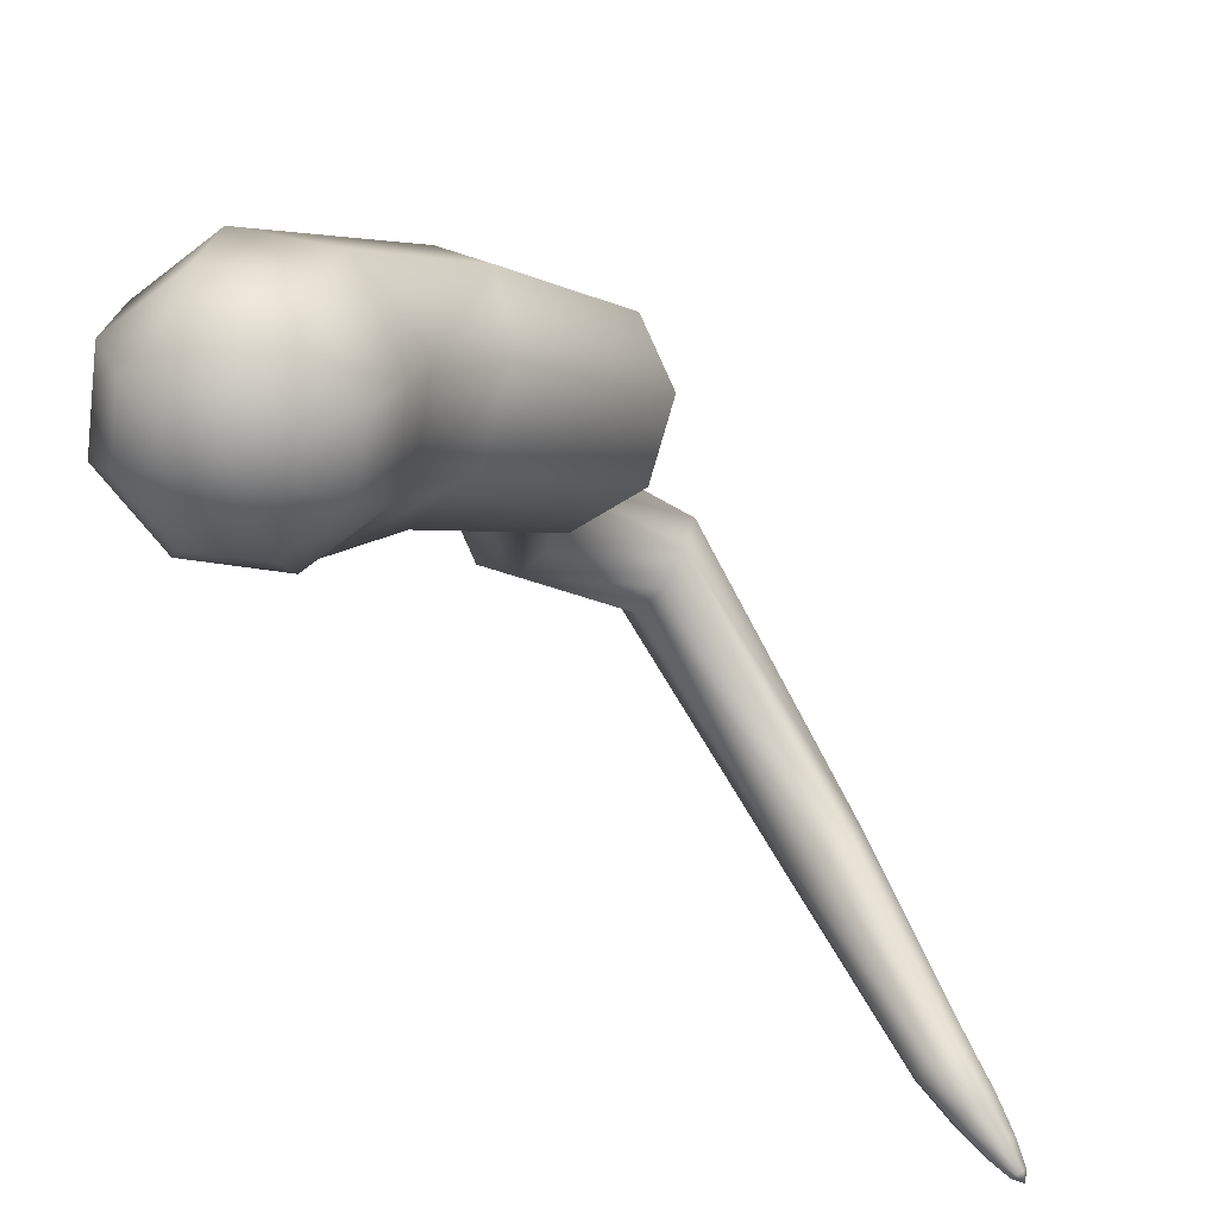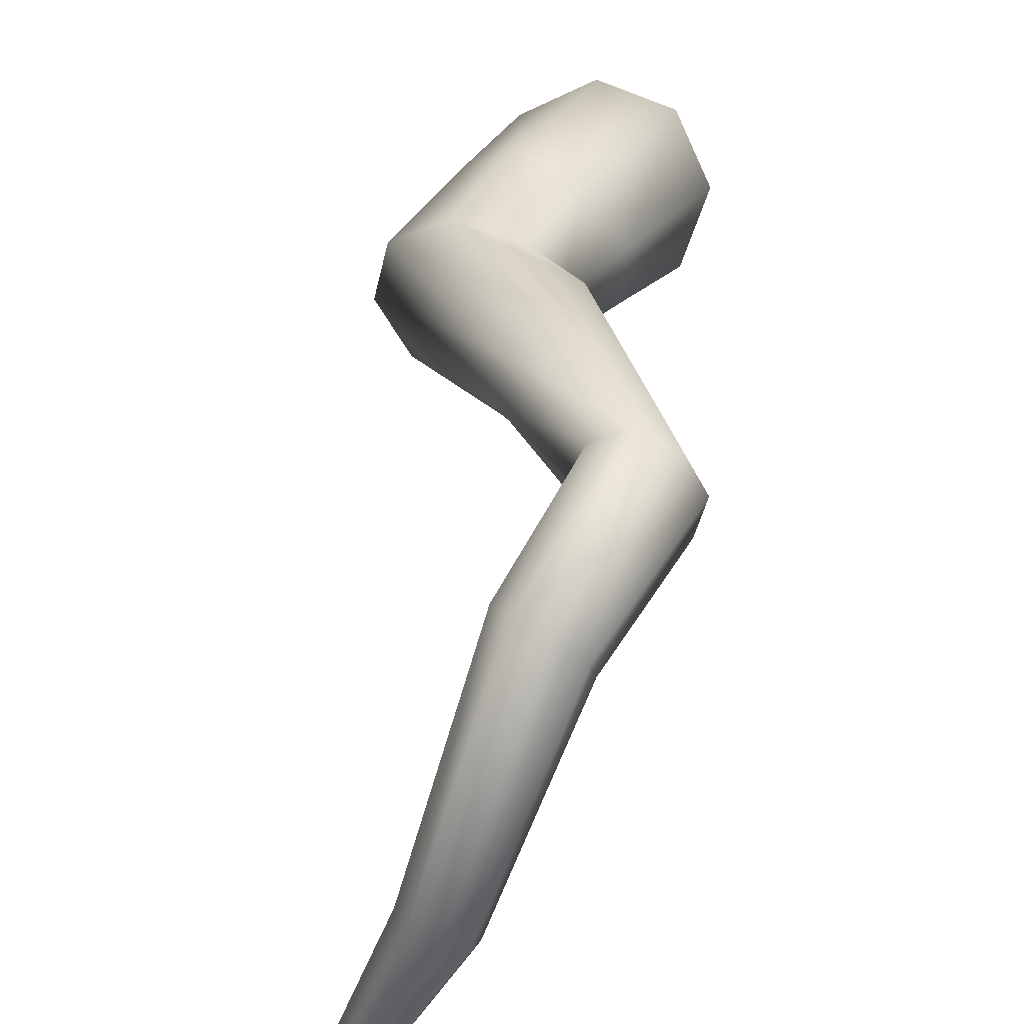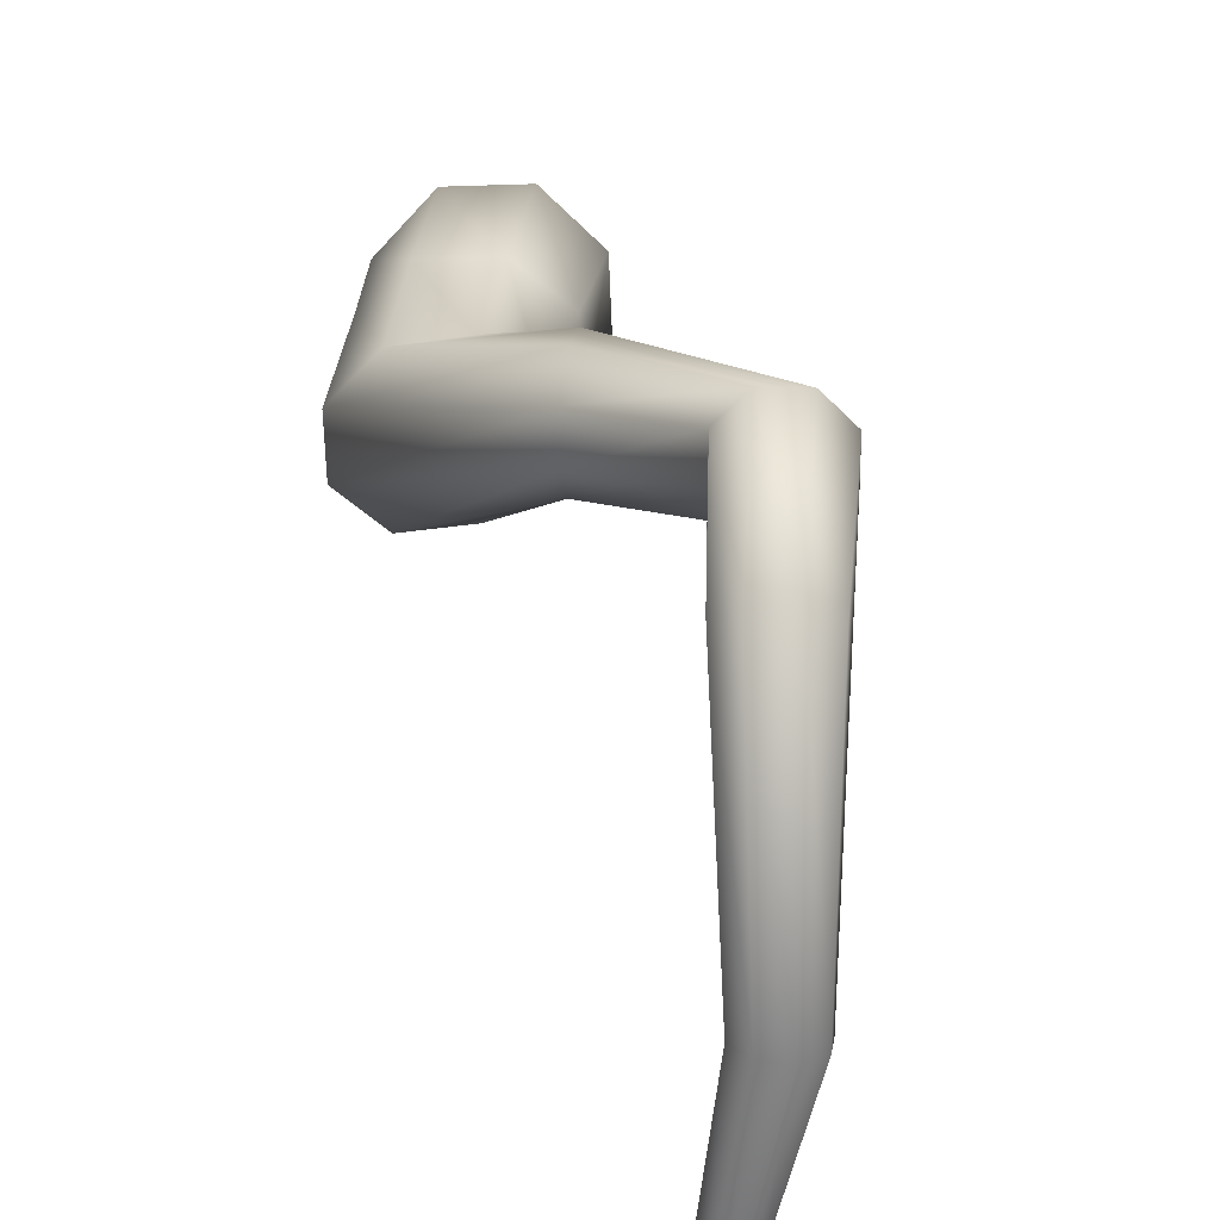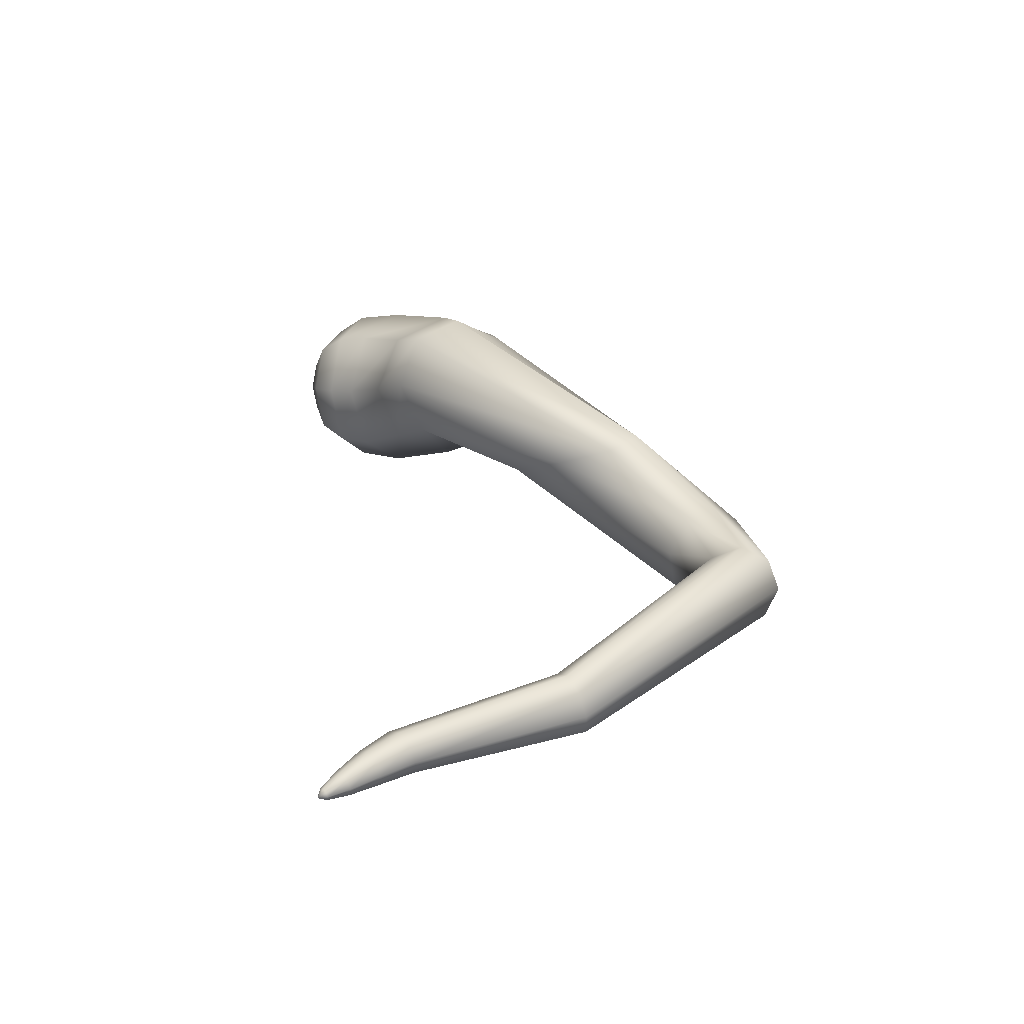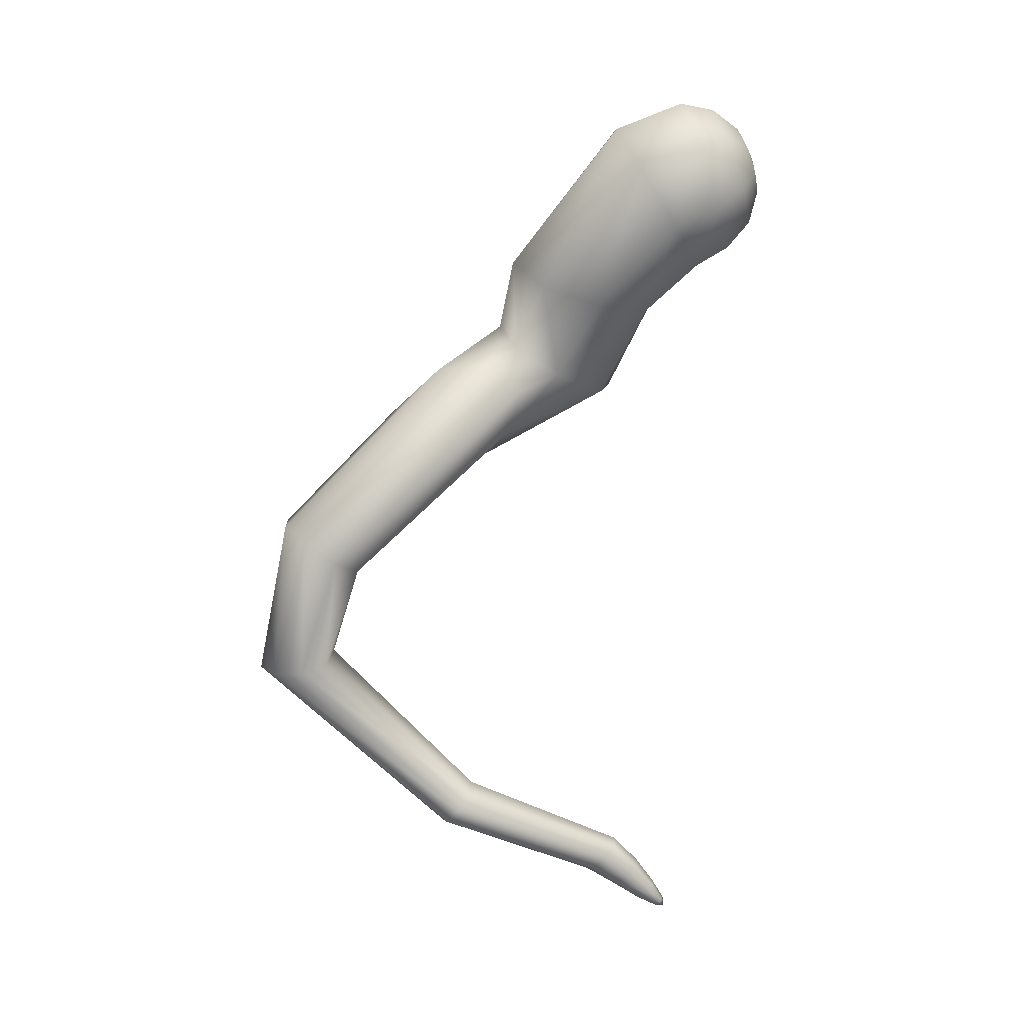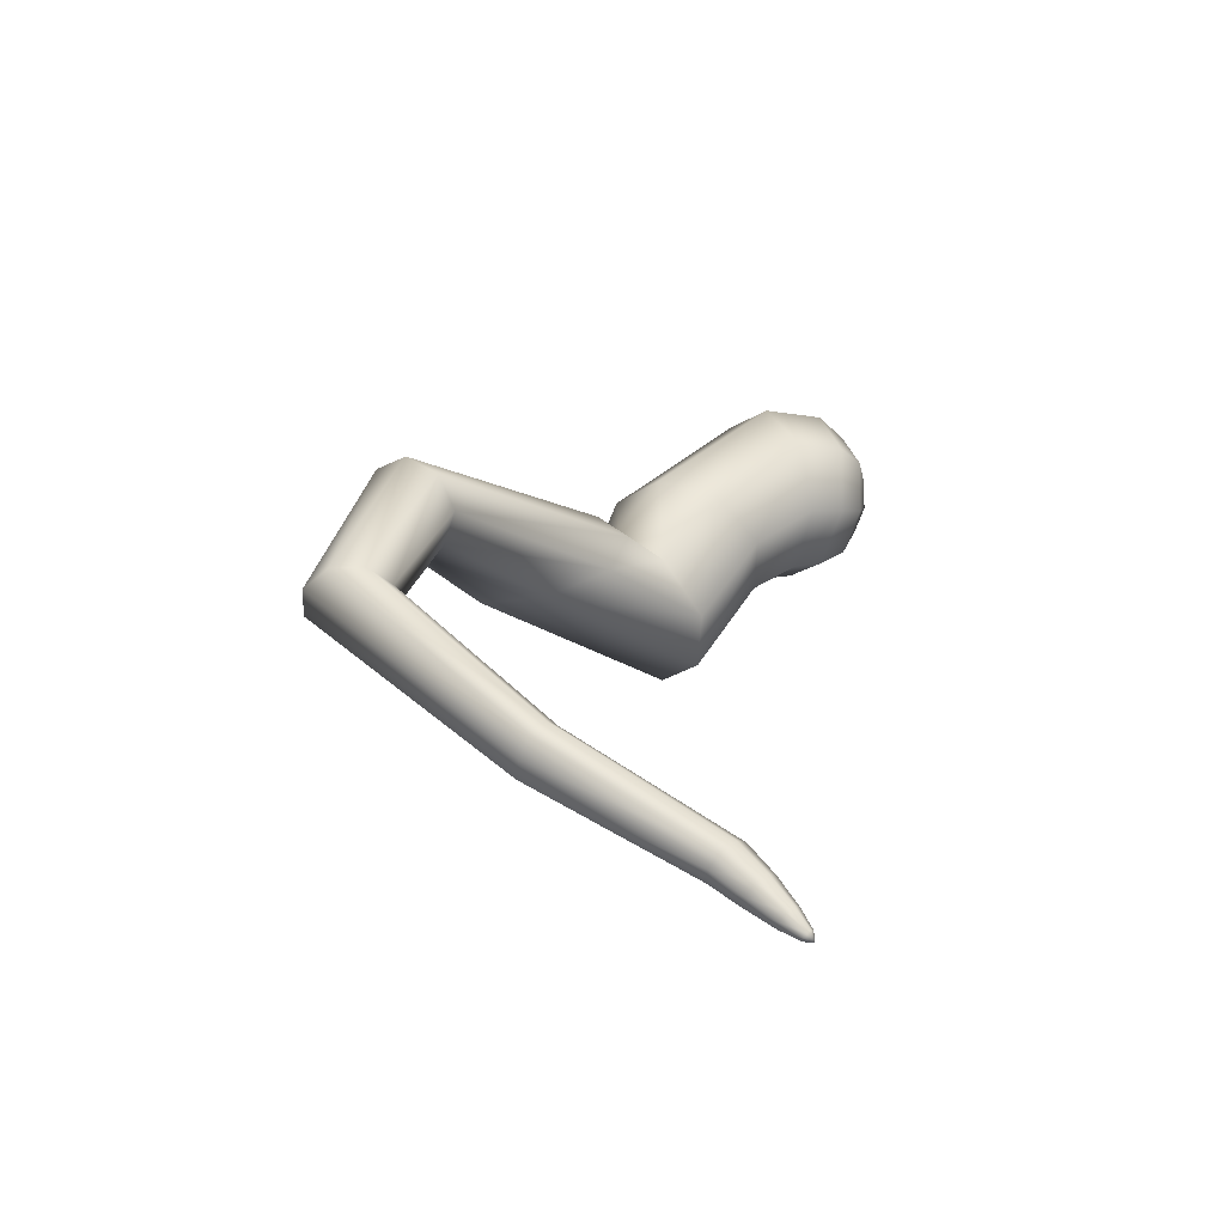
<metadata>
{"format":"obj","ext":"obj","renderer":"f3d","projection":"perspective","resolution":1024,"background":"white","views":[{"elev":-48.3,"azim":28.0,"up":"+Y"},{"elev":71.3,"azim":-170.9,"up":"+Y"},{"elev":61.5,"azim":162.8,"up":"+Y"},{"elev":-51.6,"azim":108.4,"up":"+Z"},{"elev":-0.8,"azim":-83.1,"up":"+Z"},{"elev":-68.4,"azim":-97.3,"up":"+Z"}]}
</metadata>
<code>
g SB_play09
v -2.474e+04 569.7 -7093
v -2.474e+04 585.1 -7092
v -2.473e+04 584.7 -7089
v -2.473e+04 580.6 -7083
v -2.473e+04 580.6 -7083
v -2.473e+04 575 -7079
v -2.474e+04 571.4 -7077
v -2.475e+04 571.7 -7081
v -2.475e+04 575.9 -7086
v -2.475e+04 581.4 -7091
v -2.475e+04 616.4 -7077
v -2.474e+04 615.6 -7070
v -2.473e+04 607.2 -7059
v -2.473e+04 607.2 -7059
v -2.473e+04 596.1 -7049
v -2.475e+04 588.7 -7047
v -2.476e+04 589.4 -7053
v -2.477e+04 597.8 -7065
v -2.476e+04 609 -7075
v -2.476e+04 659.2 -7049
v -2.474e+04 658.2 -7040
v -2.473e+04 645.8 -7023
v -2.473e+04 645.8 -7023
v -2.474e+04 629.4 -7009
v -2.476e+04 618.6 -7005
v -2.478e+04 619.7 -7015
v -2.479e+04 632 -7032
v -2.478e+04 648.4 -7046
v -2.478e+04 707.1 -7020
v -2.476e+04 705.7 -7008
v -2.474e+04 690.6 -6987
v -2.474e+04 690.6 -6987
v -2.475e+04 670.6 -6969
v -2.478e+04 657.3 -6965
v -2.48e+04 658.6 -6976
v -2.481e+04 673.7 -6997
v -2.481e+04 693.8 -7015
v -2.486e+04 958.4 -6927
v -2.482e+04 958.2 -6911
v -2.48e+04 945.3 -6883
v -2.48e+04 945.3 -6883
v -2.482e+04 925.4 -6861
v -2.485e+04 911.4 -6857
v -2.489e+04 912.1 -6874
v -2.491e+04 928.5 -6901
v -2.489e+04 947.6 -6924
v -2.494e+04 1278 -6645
v -2.49e+04 1275 -6624
v -2.487e+04 1236 -6605
v -2.487e+04 1236 -6605
v -2.488e+04 1185 -6601
v -2.492e+04 1151 -6615
v -2.496e+04 1155 -6638
v -2.499e+04 1193 -6654
v -2.498e+04 1245 -6656
v -2.505e+04 1209 -6396
v -2.499e+04 1219 -6383
v -2.494e+04 1190 -6395
v -2.494e+04 1190 -6395
v -2.493e+04 1139 -6424
v -2.497e+04 1097 -6458
v -2.502e+04 1087 -6473
v -2.507e+04 1116 -6460
v -2.508e+04 1167 -6427
v -2.49e+04 964.1 -6113
v -2.487e+04 1054 -6186
v -2.483e+04 1084 -6269
v -2.483e+04 1084 -6269
v -2.482e+04 1036 -6309
v -2.484e+04 936.5 -6286
v -2.487e+04 842.6 -6224
v -2.49e+04 817.7 -6155
v -2.491e+04 866.7 -6106
v -2.481e+04 864.7 -6026
v -2.472e+04 855.5 -6007
v -2.464e+04 799.2 -6026
v -2.464e+04 799.2 -6026
v -2.463e+04 724.1 -6074
v -2.468e+04 674.3 -6124
v -2.478e+04 681.6 -6144
v -2.486e+04 753.4 -6121
v -2.487e+04 828.5 -6074
v -2.488e+04 833 -5920
v -2.478e+04 822.5 -5886
v -2.471e+04 745.5 -5884
v -2.471e+04 745.5 -5884
v -2.471e+04 647.2 -5920
v -2.477e+04 585.2 -5973
v -2.487e+04 595.8 -6009
v -2.494e+04 672.8 -6008
v -2.494e+04 771 -5972
v -2.497e+04 638.9 -5703
v -2.486e+04 649.3 -5681
v -2.476e+04 616.8 -5733
v -2.476e+04 616.8 -5733
v -2.474e+04 560.4 -5829
v -2.48e+04 513.2 -5912
v -2.491e+04 502.8 -5935
v -2.501e+04 535.3 -5883
v -2.503e+04 591.7 -5787
v -2.496e+04 529.1 -5660
v -2.486e+04 547.5 -5643
v -2.477e+04 537.3 -5702
v -2.477e+04 537.3 -5702
v -2.474e+04 504.4 -5803
v -2.48e+04 468.1 -5887
v -2.491e+04 449.6 -5904
v -2.5e+04 459.8 -5845
v -2.502e+04 492.8 -5744
v -2.494e+04 473.7 -5667
v -2.486e+04 488.1 -5654
v -2.478e+04 480.1 -5700
v -2.478e+04 480.1 -5700
v -2.477e+04 454.4 -5779
v -2.481e+04 425.9 -5845
v -2.49e+04 411.5 -5858
v -2.497e+04 419.5 -5812
v -2.498e+04 445.2 -5733
v -2.491e+04 430.3 -5696
v -2.486e+04 438.3 -5688
v -2.482e+04 433.9 -5714
v -2.482e+04 433.9 -5714
v -2.481e+04 419.7 -5757
v -2.484e+04 404.1 -5793
v -2.488e+04 396.2 -5801
v -2.492e+04 400.6 -5775
v -2.493e+04 414.7 -5732
v -2.487e+04 405.8 -5741
f 123 122 128
f 122 123 113
f 114 113 123
f 113 114 104
f 105 104 114
f 104 105 95
f 96 95 105
f 95 96 86
f 105 106 96
f 106 105 115
f 114 115 105
f 115 114 124
f 123 124 114
f 124 123 128
f 115 116 106
f 116 115 125
f 124 125 115
f 125 124 128
f 116 125 126
f 128 126 125
f 77 86 87
f 96 87 86
f 87 96 97
f 106 97 96
f 97 106 107
f 116 107 106
f 107 116 117
f 126 117 116
f 117 126 127
f 128 127 126
f 127 128 119
f 120 119 128
f 119 120 110
f 111 110 120
f 110 111 101
f 102 101 111
f 101 102 92
f 93 92 102
f 127 119 118
f 110 118 119
f 118 110 109
f 101 109 110
f 109 101 100
f 92 100 101
f 100 92 91
f 83 91 92
f 91 83 82
f 74 82 83
f 82 74 73
f 65 73 74
f 73 65 64
f 56 64 65
f 64 56 55
f 47 55 56
f 55 47 46
f 38 46 47
f 118 117 127
f 117 118 108
f 109 108 118
f 108 109 99
f 100 99 109
f 99 100 90
f 91 90 100
f 90 91 81
f 82 81 91
f 81 82 72
f 73 72 82
f 72 73 63
f 64 63 73
f 63 64 54
f 55 54 64
f 54 55 45
f 46 45 55
f 45 46 36
f 108 107 117
f 107 108 98
f 99 98 108
f 98 99 89
f 90 89 99
f 89 90 80
f 81 80 90
f 80 81 71
f 72 71 81
f 71 72 62
f 63 62 72
f 62 63 53
f 54 53 63
f 53 54 44
f 45 44 54
f 44 45 35
f 36 35 45
f 35 36 26
f 98 97 107
f 97 98 88
f 89 88 98
f 88 89 79
f 80 79 89
f 79 80 70
f 71 70 80
f 70 71 61
f 62 61 71
f 61 62 52
f 53 52 62
f 52 53 43
f 44 43 53
f 43 44 34
f 35 34 44
f 34 35 25
f 26 25 35
f 25 26 16
f 88 87 97
f 87 88 78
f 79 78 88
f 78 79 69
f 70 69 79
f 69 70 60
f 61 60 70
f 60 61 51
f 52 51 61
f 51 52 42
f 43 42 52
f 42 43 33
f 34 33 43
f 33 34 24
f 25 24 34
f 24 25 15
f 16 15 25
f 15 16 6
f 7 6 16
f 6 7 1
f 5 6 1
f 6 5 15
f 14 15 5
f 15 14 24
f 23 24 14
f 24 23 33
f 32 33 23
f 33 32 42
f 41 42 32
f 42 41 51
f 50 51 41
f 51 50 60
f 59 60 50
f 60 59 69
f 68 69 59
f 69 68 78
f 77 78 68
f 78 77 87
f 17 16 26
f 16 17 7
f 8 7 17
f 7 8 1
f 27 26 36
f 26 27 17
f 18 17 27
f 17 18 8
f 9 8 18
f 8 9 1
f 37 36 46
f 36 37 27
f 28 27 37
f 27 28 18
f 19 18 28
f 18 19 9
f 10 9 19
f 9 10 1
f 46 38 37
f 29 37 38
f 37 29 28
f 20 28 29
f 28 20 19
f 11 19 20
f 19 11 10
f 2 10 11
f 10 2 1
f 11 12 2
f 3 2 12
f 2 3 1
f 4 1 3
f 92 93 83
f 84 83 93
f 83 84 74
f 75 74 84
f 74 75 65
f 66 65 75
f 65 66 56
f 57 56 66
f 56 57 47
f 48 47 57
f 47 48 38
f 39 38 48
f 38 39 29
f 30 29 39
f 29 30 20
f 21 20 30
f 20 21 11
f 12 11 21
f 40 39 49
f 39 40 30
f 31 30 40
f 30 31 21
f 22 21 31
f 21 22 12
f 13 12 22
f 12 13 3
f 4 3 13
f 121 120 128
f 120 121 111
f 112 111 121
f 111 112 102
f 103 102 112
f 102 103 93
f 94 93 103
f 93 94 84
f 85 84 94
f 84 85 75
f 76 75 85
f 75 76 66
f 67 66 76
f 66 67 57
f 58 57 67
f 57 58 48
f 49 48 58
f 48 49 39

</code>
